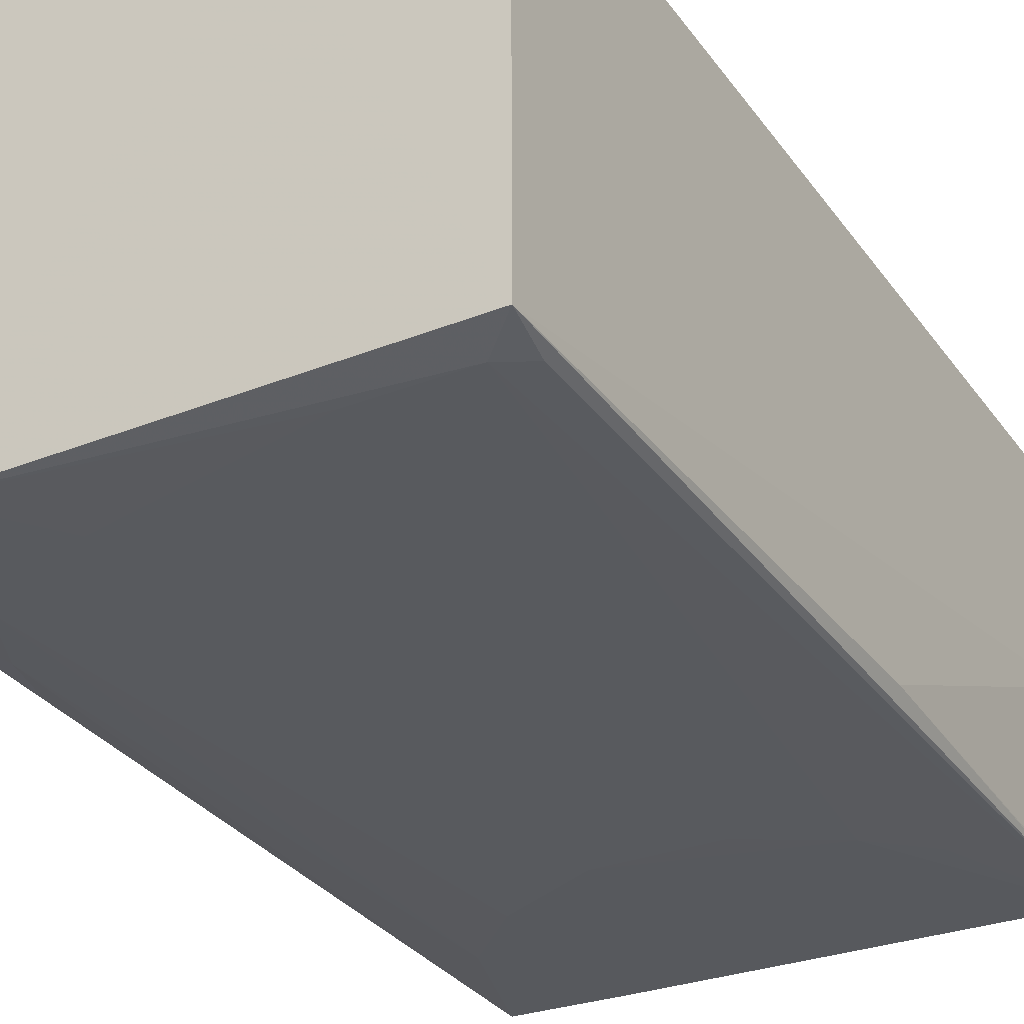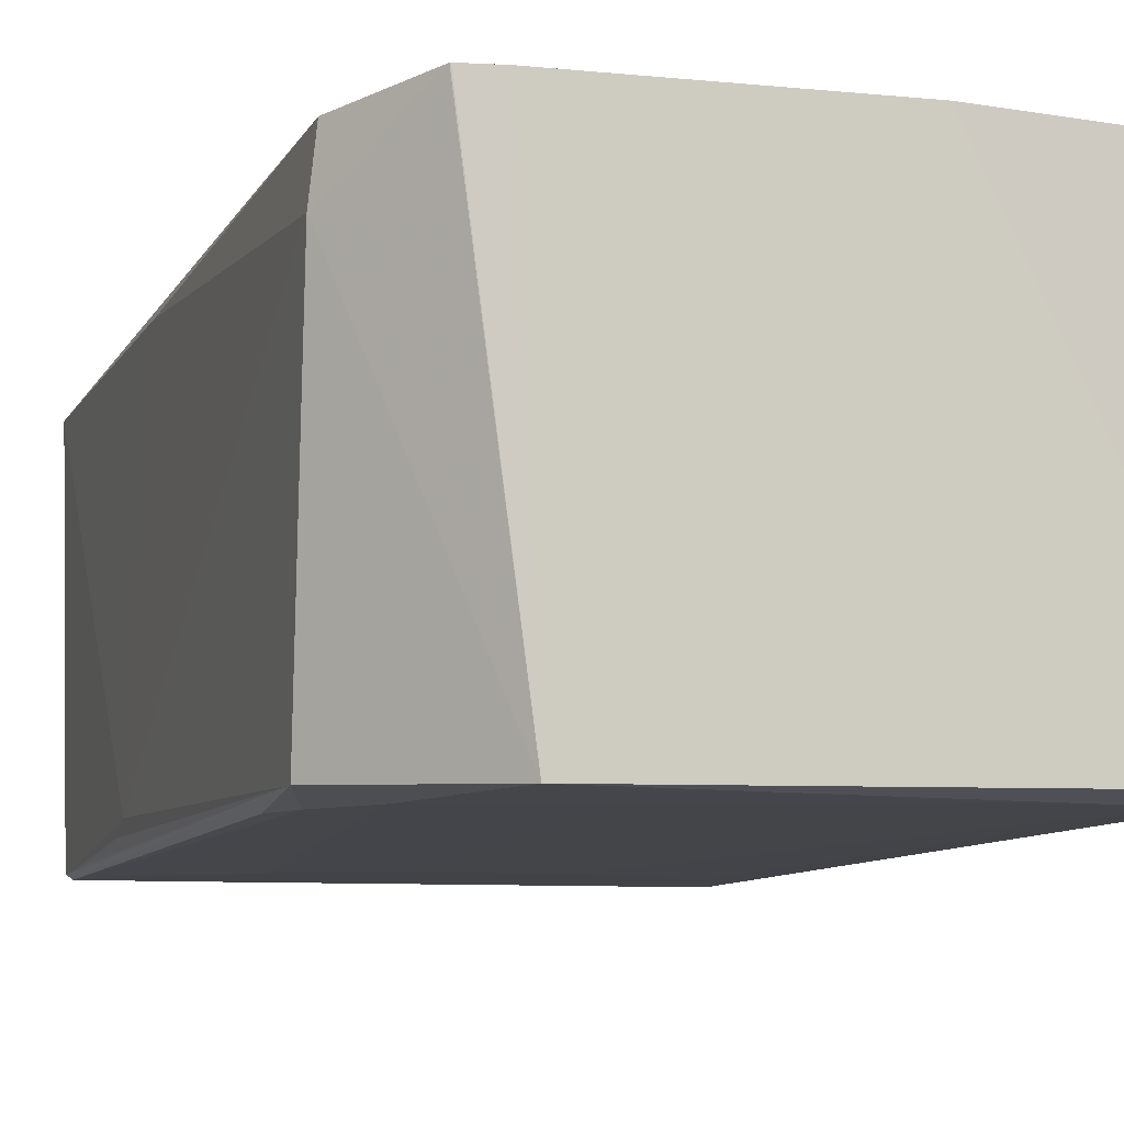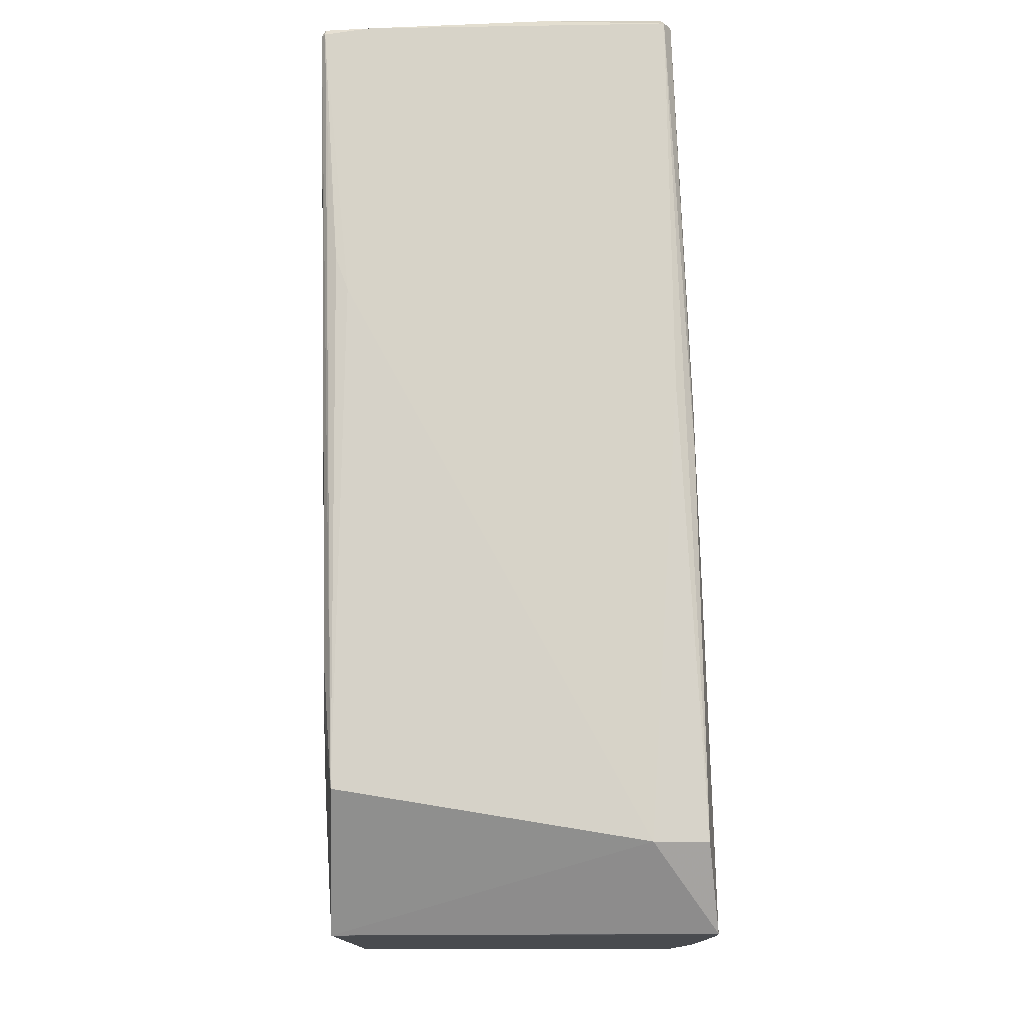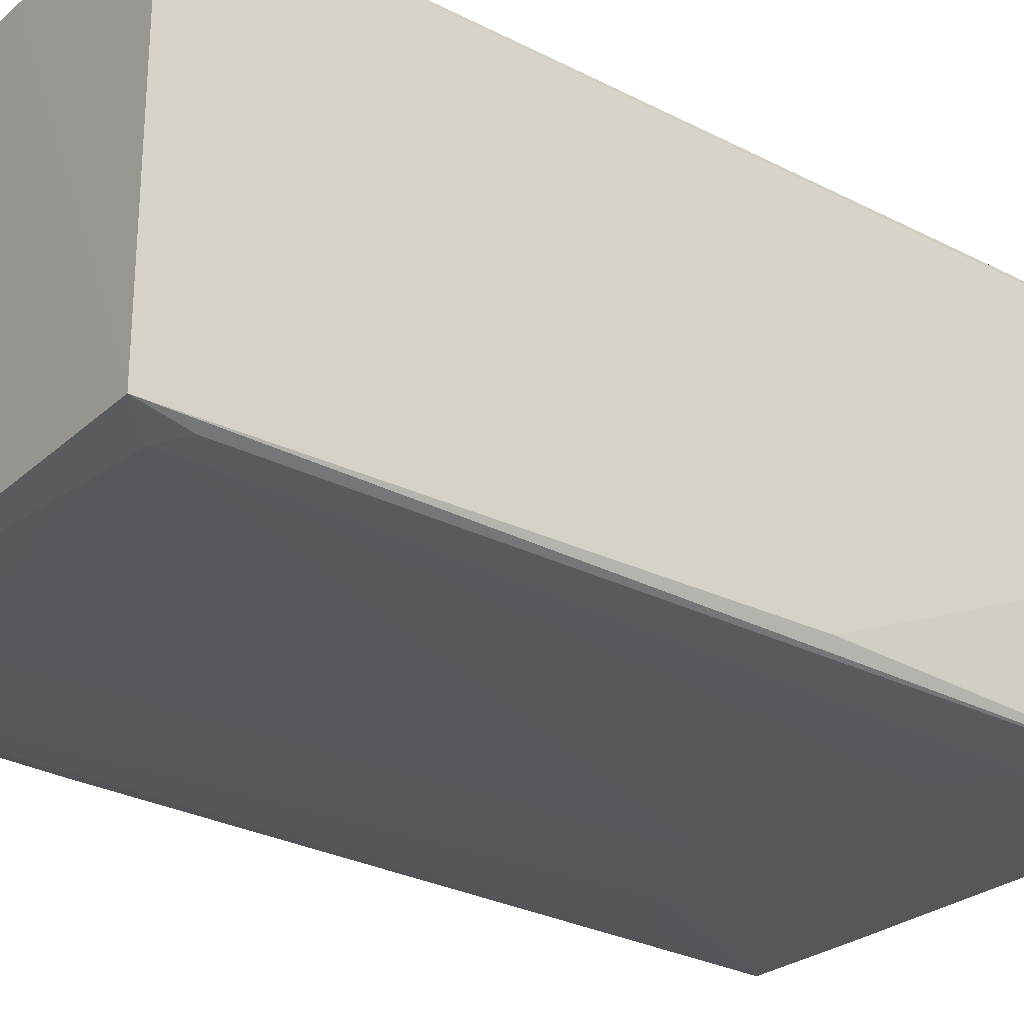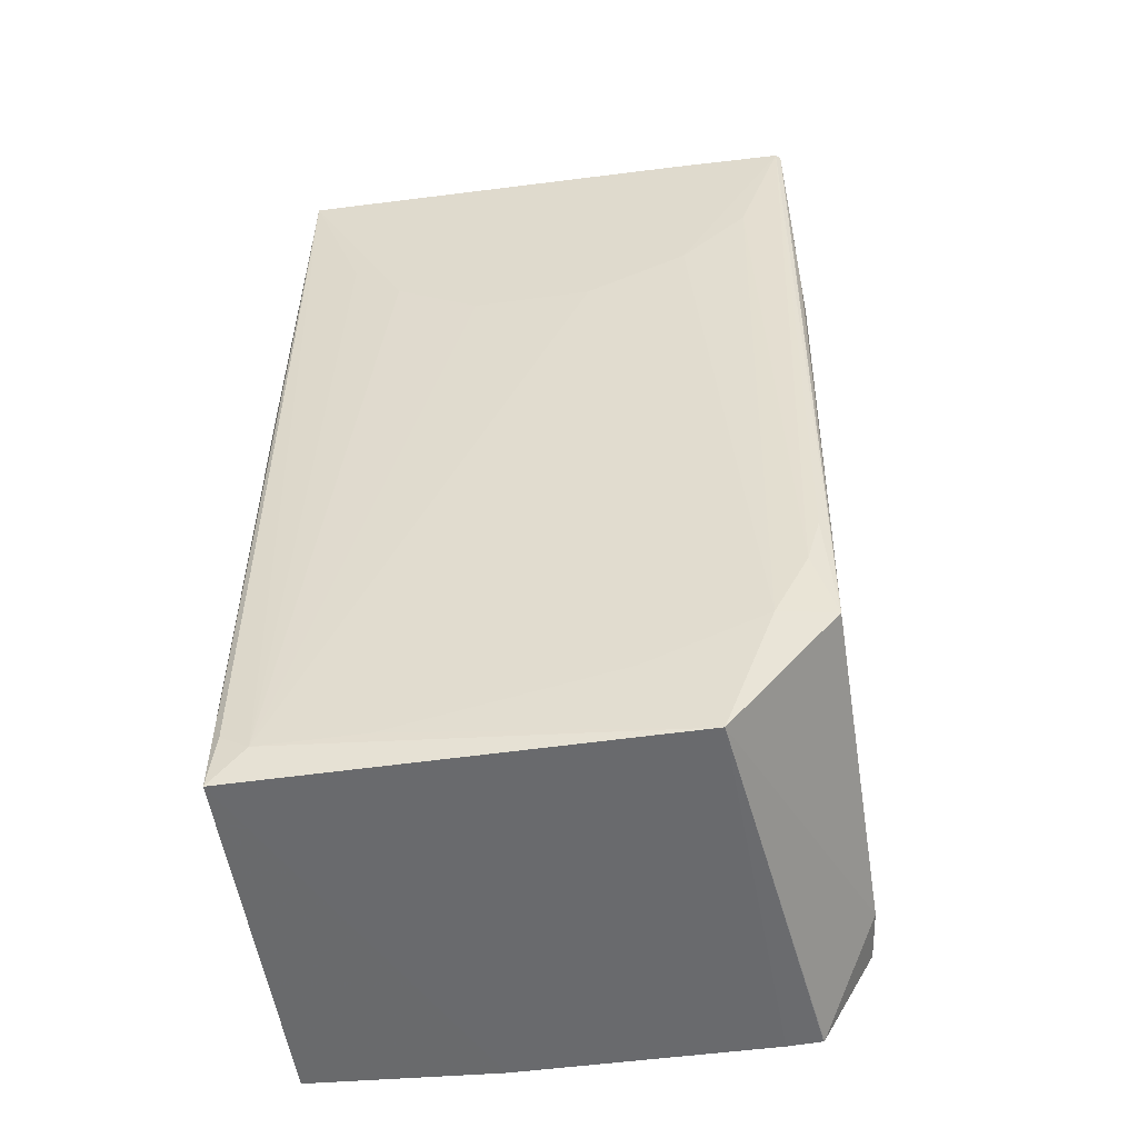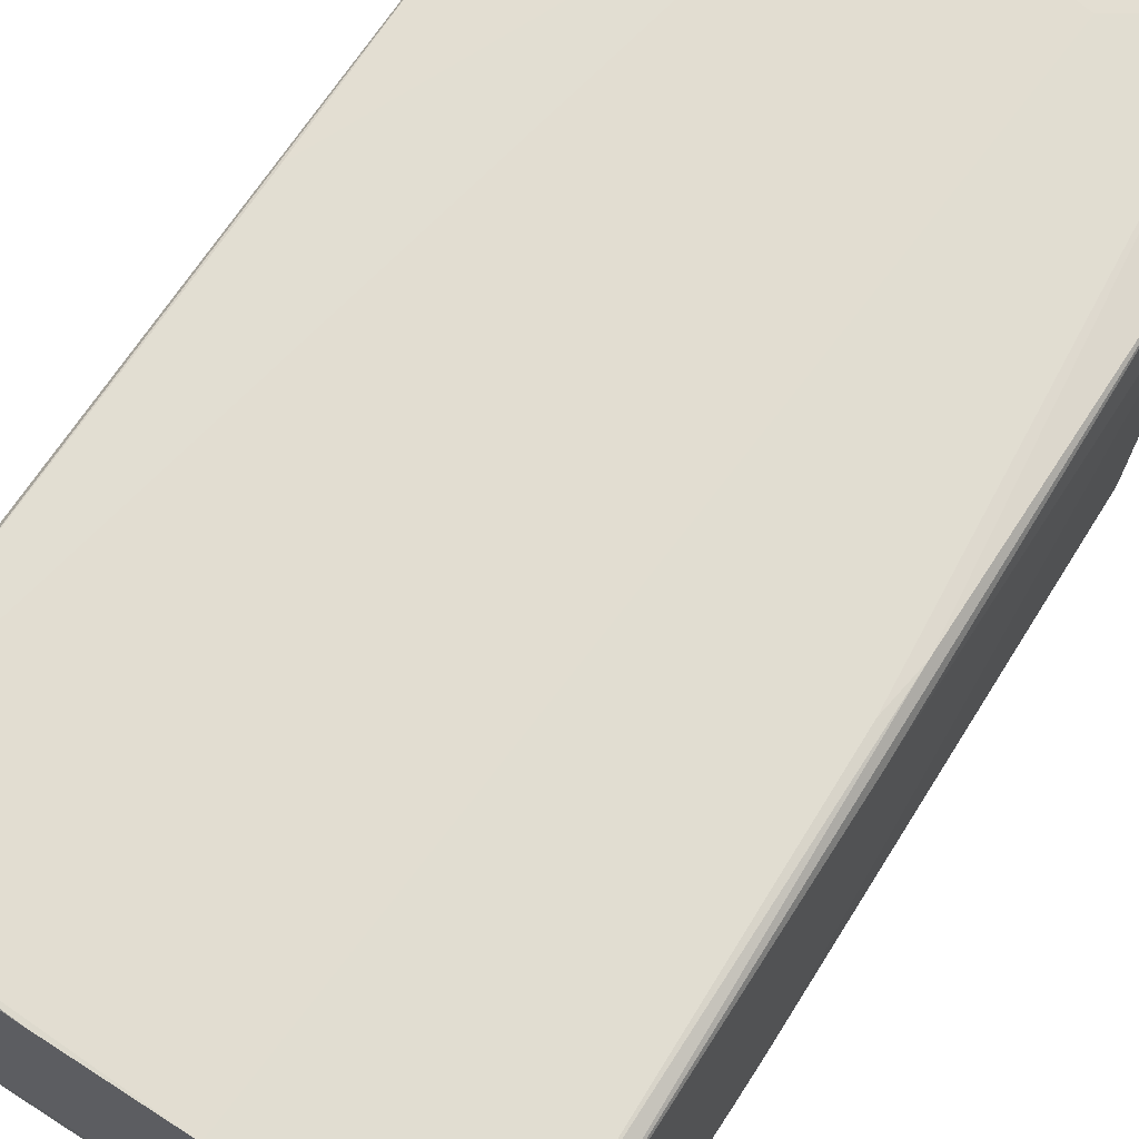
<metadata>
{"format":"obj","ext":"obj","renderer":"f3d","projection":"perspective","resolution":1024,"background":"white","views":[{"elev":-29.5,"azim":-150.0,"up":"+Y"},{"elev":-7.4,"azim":163.6,"up":"+Y"},{"elev":-14.0,"azim":89.9,"up":"+Z"},{"elev":-26.7,"azim":-126.5,"up":"+Y"},{"elev":-53.0,"azim":8.1,"up":"+Z"},{"elev":66.5,"azim":33.3,"up":"+Y"}]}
</metadata>
<code>
v 0.02854 0.01723 0.1195
v 0.02898 -0.02107 0.1175
v 0.02832 0.01485 0.02644
v -0.02933 0.02095 0.0173
v -0.02785 -0.01602 0.1193
v -0.02942 -0.01887 0.01731
v 0.02199 0.02201 0.01735
v 0.02977 0.01752 0.1185
v 0.01823 -0.006954 0.1194
v -0.02841 0.01824 0.1188
v 0.02779 -0.01869 0.03193
v -0.02777 -0.02157 0.1184
v 0.01825 0.02213 0.01724
v 0.02909 -0.01608 0.1182
v 0.02767 0.02075 0.02646
v -0.006808 0.01832 0.1199
v -0.02905 -0.003307 0.1138
v 0.005467 -0.02158 0.09034
v 0.02915 -0.01789 0.08665
v 0.01645 -0.01927 0.01734
v 0.0285 -0.02104 0.1182
v -0.009059 0.02212 0.01722
v 0.02843 0.01836 0.1186
v 0.02868 0.003988 0.1193
v 0.02917 0.01808 0.07566
v 0.006684 0.01844 0.1198
v -0.02371 -0.01606 0.1194
v -0.0282 0.0175 0.1196
v -0.02901 0.00759 0.1173
v -0.02906 -0.01929 0.07565
v -0.02902 0.01744 0.1157
v -0.02555 -0.01975 0.02096
v 0.02845 -0.0215 0.1175
v 0.02906 -0.01926 0.09035
v 0.02191 0.02201 0.0173
v -0.0286 0.02005 0.06106
v 0.0279 0.0201 0.06823
v 0.02734 0.0003183 0.1194
v 0.02716 0.02011 0.07361
v 0.01278 0.02206 0.02087
v 0.00913 -0.01055 0.1194
v -0.02899 -0.001513 0.1156
v -0.02788 -0.0213 0.116
v -0.01636 -0.02157 0.09581
v -0.02852 -0.01958 0.02285
v 0.00924 -0.01973 0.02638
v 0.01635 -0.02152 0.1179
v 0.02184 -0.01971 0.03194
v 0.02893 -0.02058 0.1068
v -0.029 0.02052 0.04086
v -0.02895 0.003965 0.1173
v -0.007262 -0.02156 0.09033
v -0.02178 -0.02151 0.1013
v -0.01459 -0.01969 0.0211
v 0.0164 -0.02156 0.09581
v 0.02696 -0.0197 0.04463
v 0.0236 -0.02149 0.1031
v 0.02551 -0.01972 0.03928
f 15 3 7
f 19 14 2
f 19 8 14
f 19 11 3
f 20 7 3
f 20 3 11
f 21 2 14
f 22 6 4
f 22 20 6
f 22 13 20
f 23 1 8
f 24 14 8
f 24 8 1
f 24 21 14
f 25 15 8
f 25 3 15
f 25 19 3
f 25 8 19
f 26 16 9
f 26 1 23
f 26 22 10
f 26 10 16
f 27 5 12
f 27 12 21
f 28 16 10
f 28 27 16
f 28 5 27
f 29 28 10
f 29 5 28
f 30 17 6
f 30 6 12
f 31 4 6
f 31 6 17
f 31 17 29
f 31 29 10
f 32 6 20
f 33 2 21
f 33 11 2
f 34 19 2
f 34 11 19
f 35 20 13
f 35 7 20
f 36 10 22
f 37 15 7
f 37 23 8
f 37 8 15
f 38 9 21
f 38 21 24
f 38 26 9
f 38 24 1
f 38 1 26
f 39 26 23
f 39 23 37
f 39 35 13
f 39 37 7
f 39 7 35
f 40 13 22
f 40 22 26
f 40 39 13
f 40 26 39
f 41 9 16
f 41 16 27
f 41 27 21
f 41 21 9
f 42 29 17
f 42 17 12
f 42 12 5
f 43 30 12
f 43 12 17
f 43 17 30
f 44 18 12
f 45 32 12
f 45 12 6
f 45 6 32
f 46 18 32
f 47 33 21
f 47 21 12
f 47 12 18
f 48 20 11
f 48 46 20
f 48 18 46
f 49 34 2
f 49 2 11
f 49 11 34
f 50 36 22
f 50 22 4
f 50 10 36
f 50 31 10
f 50 4 31
f 51 42 5
f 51 5 29
f 51 29 42
f 52 44 32
f 52 32 18
f 52 18 44
f 53 44 12
f 53 12 32
f 53 32 44
f 54 46 32
f 54 32 20
f 54 20 46
f 55 18 48
f 55 47 18
f 55 33 47
f 56 11 33
f 57 55 48
f 57 33 55
f 58 48 11
f 58 11 56
f 58 57 48
f 58 56 33
f 58 33 57

</code>
